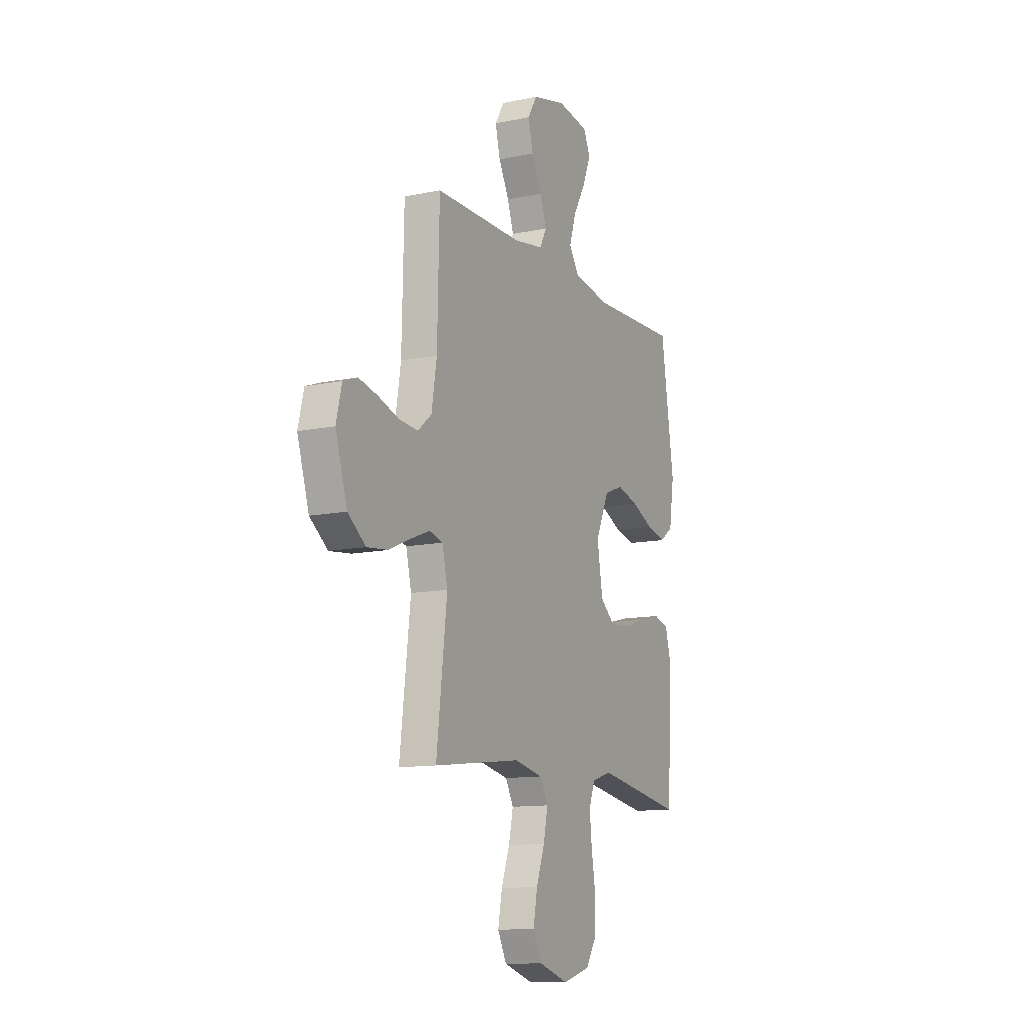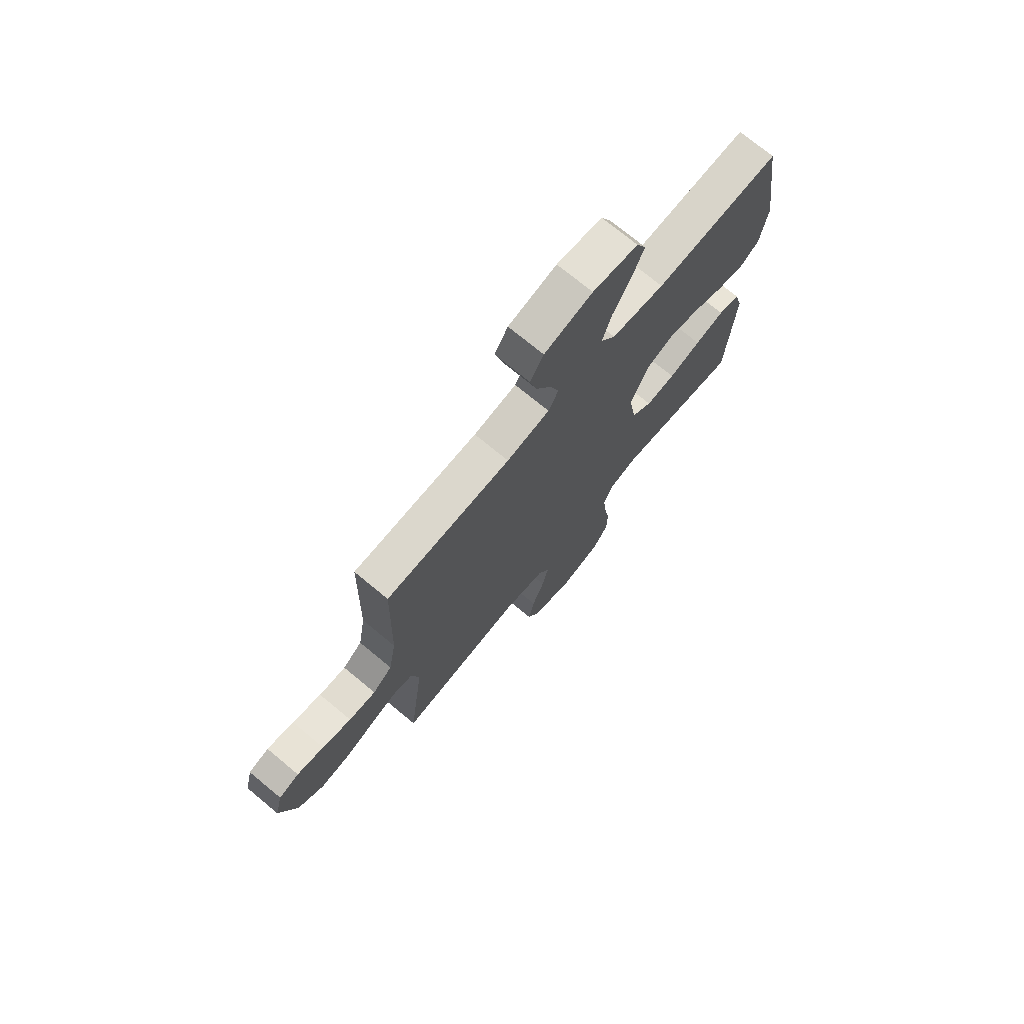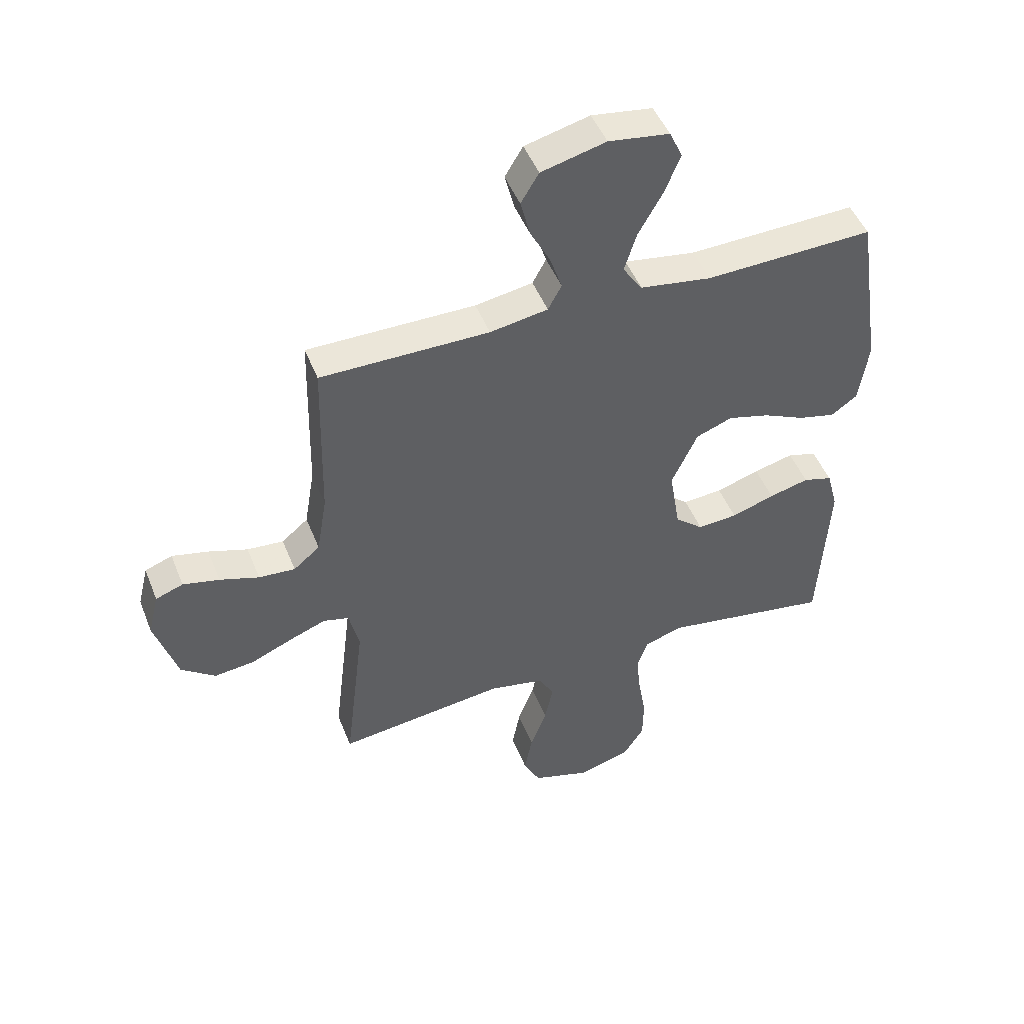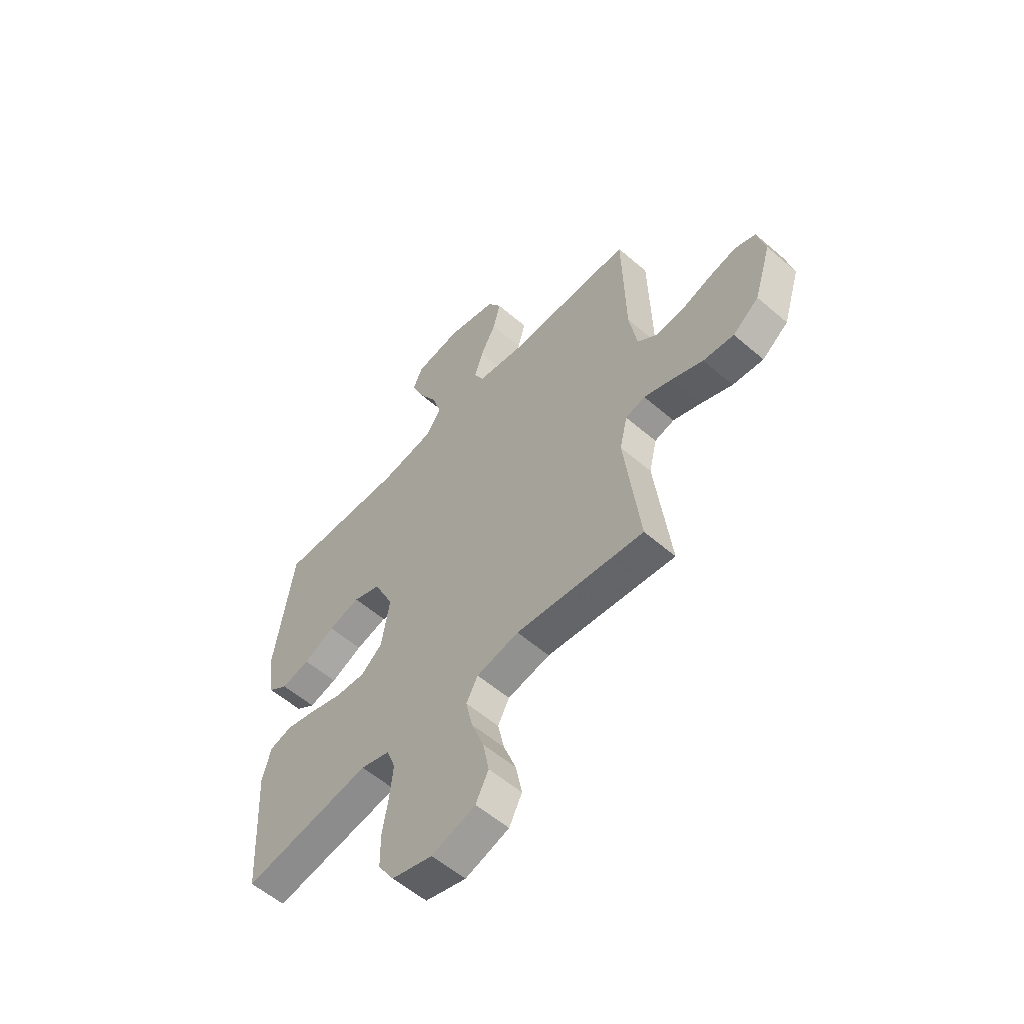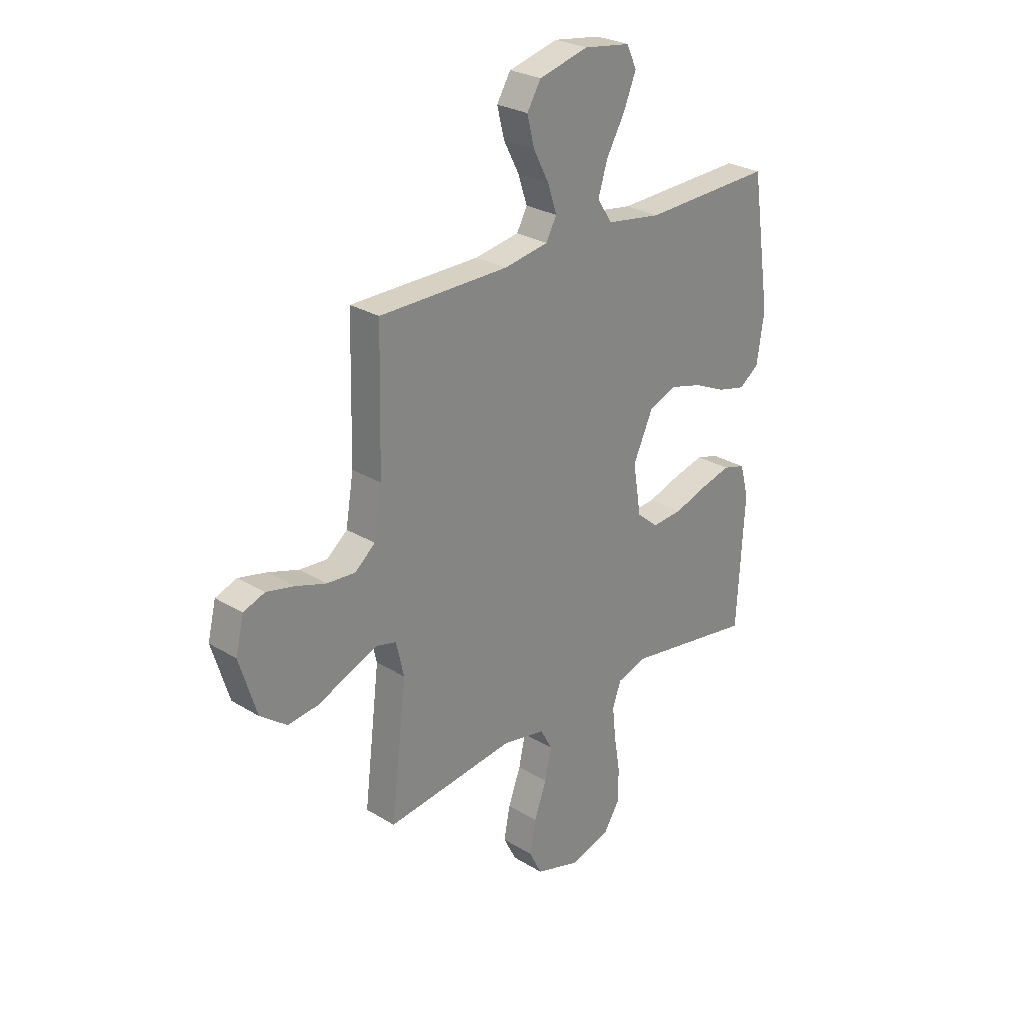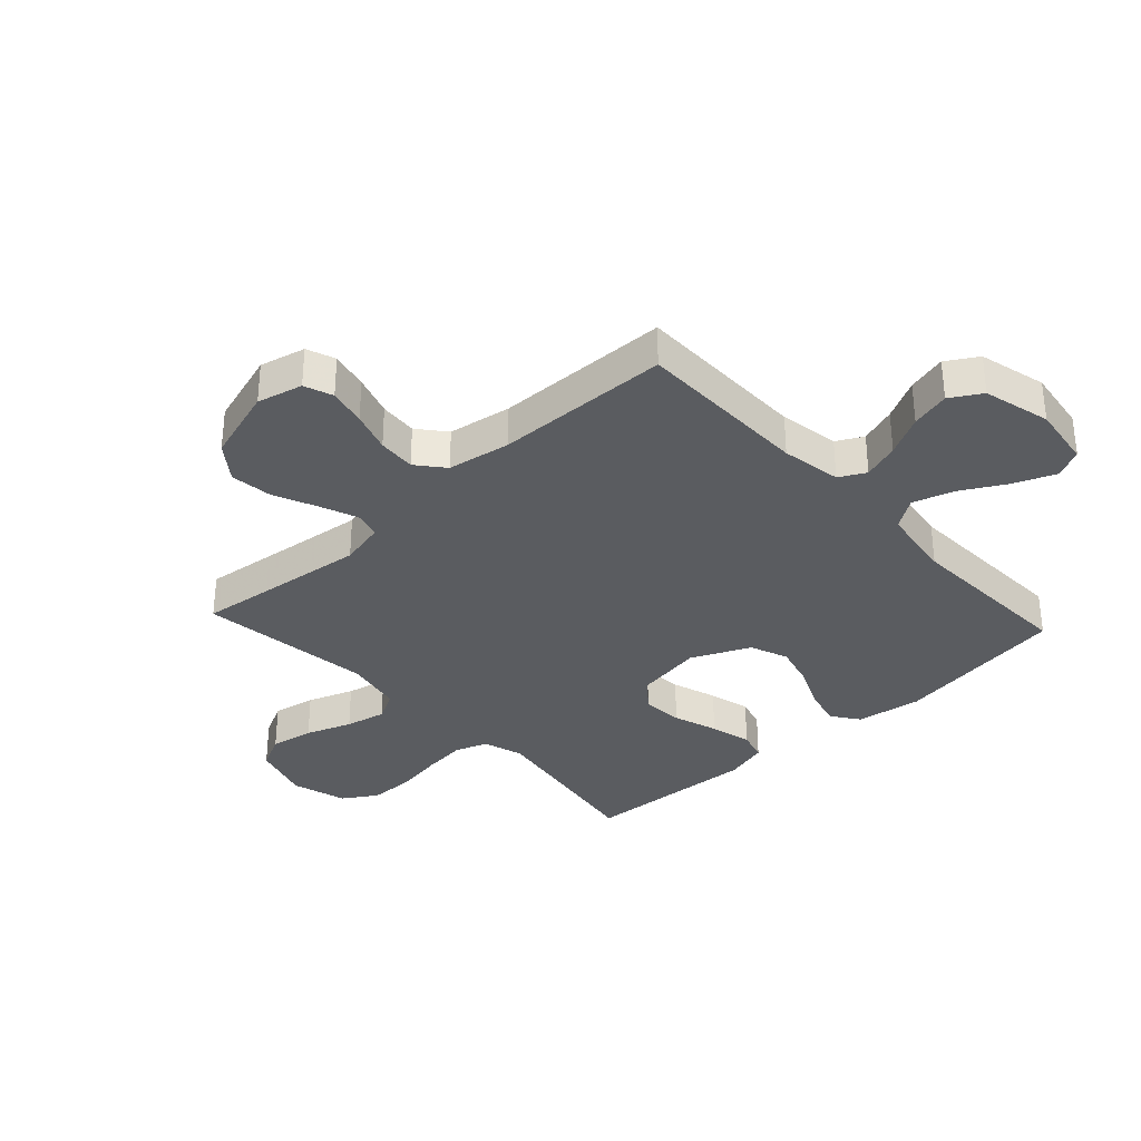
<metadata>
{"format":"obj","ext":"obj","renderer":"f3d","projection":"perspective","resolution":1024,"background":"white","views":[{"elev":-12.0,"azim":-63.6,"up":"+Z"},{"elev":73.4,"azim":-50.4,"up":"+Z"},{"elev":47.9,"azim":-21.1,"up":"+Z"},{"elev":-57.0,"azim":-131.9,"up":"+Z"},{"elev":27.1,"azim":-46.7,"up":"+Z"},{"elev":-33.6,"azim":-47.2,"up":"+Y"}]}
</metadata>
<code>
v 0.5 0.07 0.5
v 0.545 0.07 0.2
v 0.528 0.07 0.088
v 0.482 0.07 0.055
v 0.416 0.07 0.071
v 0.342 0.07 0.105
v 0.268 0.07 0.125
v 0.203 0.07 0.1
v 0.157 0.07 0
v 0.176 0.07 -0.116
v 0.226 0.07 -0.158
v 0.297 0.07 -0.153
v 0.374 0.07 -0.128
v 0.445 0.07 -0.11
v 0.497 0.07 -0.125
v 0.517 0.07 -0.2
v 0.5 0.07 -0.5
v 0.2 0.07 -0.451
v 0.131 0.07 -0.472
v 0.111 0.07 -0.527
v 0.119 0.07 -0.602
v 0.133 0.07 -0.685
v 0.132 0.07 -0.762
v 0.095 0.07 -0.82
v 0 0.07 -0.847
v -0.102 0.07 -0.815
v -0.132 0.07 -0.756
v -0.118 0.07 -0.682
v -0.089 0.07 -0.604
v -0.074 0.07 -0.534
v -0.101 0.07 -0.484
v -0.2 0.07 -0.464
v -0.5 0.07 -0.5
v -0.464 0.07 -0.2
v -0.482 0.07 -0.122
v -0.528 0.07 -0.11
v -0.593 0.07 -0.135
v -0.667 0.07 -0.167
v -0.739 0.07 -0.175
v -0.8 0.07 -0.129
v -0.84 0.07 0
v -0.821 0.07 0.078
v -0.772 0.07 0.096
v -0.707 0.07 0.081
v -0.637 0.07 0.058
v -0.572 0.07 0.053
v -0.525 0.07 0.092
v -0.507 0.07 0.2
v -0.5 0.07 0.5
v -0.2 0.07 0.5
v -0.097 0.07 0.517
v -0.073 0.07 0.562
v -0.094 0.07 0.625
v -0.13 0.07 0.694
v -0.147 0.07 0.761
v -0.115 0.07 0.814
v 0 0.07 0.843
v 0.108 0.07 0.827
v 0.131 0.07 0.777
v 0.103 0.07 0.708
v 0.06 0.07 0.632
v 0.038 0.07 0.562
v 0.073 0.07 0.51
v 0.2 0.07 0.49
v 0.5 0 0.5
v 0.545 0 0.2
v 0.528 0 0.088
v 0.482 0 0.055
v 0.416 0 0.071
v 0.342 0 0.105
v 0.268 0 0.125
v 0.203 0 0.1
v 0.157 0 0
v 0.176 0 -0.116
v 0.226 0 -0.158
v 0.297 0 -0.153
v 0.374 0 -0.128
v 0.445 0 -0.11
v 0.497 0 -0.125
v 0.517 0 -0.2
v 0.5 0 -0.5
v 0.2 0 -0.451
v 0.131 0 -0.472
v 0.111 0 -0.527
v 0.119 0 -0.602
v 0.133 0 -0.685
v 0.132 0 -0.762
v 0.095 0 -0.82
v 0 0 -0.847
v -0.102 0 -0.815
v -0.132 0 -0.756
v -0.118 0 -0.682
v -0.089 0 -0.604
v -0.074 0 -0.534
v -0.101 0 -0.484
v -0.2 0 -0.464
v -0.5 0 -0.5
v -0.464 0 -0.2
v -0.482 0 -0.122
v -0.528 0 -0.11
v -0.593 0 -0.135
v -0.667 0 -0.167
v -0.739 0 -0.175
v -0.8 0 -0.129
v -0.84 0 0
v -0.821 0 0.078
v -0.772 0 0.096
v -0.707 0 0.081
v -0.637 0 0.058
v -0.572 0 0.053
v -0.525 0 0.092
v -0.507 0 0.2
v -0.5 0 0.5
v -0.2 0 0.5
v -0.097 0 0.517
v -0.073 0 0.562
v -0.094 0 0.625
v -0.13 0 0.694
v -0.147 0 0.761
v -0.115 0 0.814
v 0 0 0.843
v 0.108 0 0.827
v 0.131 0 0.777
v 0.103 0 0.708
v 0.06 0 0.632
v 0.038 0 0.562
v 0.073 0 0.51
v 0.2 0 0.49
f 58 59 60 61
f 58 61 62
f 57 58 62
f 56 57 62
f 53 54 55 56
f 52 53 56 62
f 51 52 62 63
f 48 49 50
f 47 48 50 51
f 42 43 44 45
f 40 41 42 45
f 40 45 46
f 37 38 39 40
f 36 37 40 46
f 35 36 46 47
f 32 33 34
f 31 32 34 35
f 26 27 28 29
f 26 29 30
f 25 26 30
f 24 25 30
f 21 22 23 24
f 20 21 24 30
f 19 20 30 31
f 15 16 17 18
f 12 13 14 15
f 12 15 18 19
f 3 4 5 6
f 3 6 7
f 64 1 2 3
f 64 3 7
f 63 64 7 8
f 51 63 8 9
f 47 51 9 10
f 35 47 10 11
f 31 35 11
f 11 12 19 31
f 125 124 123 122
f 126 125 122
f 126 122 121
f 126 121 120
f 120 119 118 117
f 126 120 117 116
f 127 126 116 115
f 114 113 112
f 115 114 112 111
f 109 108 107 106
f 109 106 105 104
f 110 109 104
f 104 103 102 101
f 110 104 101 100
f 111 110 100 99
f 98 97 96
f 99 98 96 95
f 93 92 91 90
f 94 93 90
f 94 90 89
f 94 89 88
f 88 87 86 85
f 94 88 85 84
f 95 94 84 83
f 82 81 80 79
f 79 78 77 76
f 83 82 79 76
f 70 69 68 67
f 71 70 67
f 67 66 65 128
f 71 67 128
f 72 71 128 127
f 73 72 127 115
f 74 73 115 111
f 75 74 111 99
f 75 99 95
f 95 83 76 75
f 1 65 66 2
f 2 66 67 3
f 3 67 68 4
f 4 68 69 5
f 5 69 70 6
f 6 70 71 7
f 7 71 72 8
f 8 72 73 9
f 9 73 74 10
f 10 74 75 11
f 11 75 76 12
f 12 76 77 13
f 13 77 78 14
f 14 78 79 15
f 15 79 80 16
f 16 80 81 17
f 17 81 82 18
f 18 82 83 19
f 19 83 84 20
f 20 84 85 21
f 21 85 86 22
f 22 86 87 23
f 23 87 88 24
f 24 88 89 25
f 25 89 90 26
f 26 90 91 27
f 27 91 92 28
f 28 92 93 29
f 29 93 94 30
f 30 94 95 31
f 31 95 96 32
f 32 96 97 33
f 33 97 98 34
f 34 98 99 35
f 35 99 100 36
f 36 100 101 37
f 37 101 102 38
f 38 102 103 39
f 39 103 104 40
f 40 104 105 41
f 41 105 106 42
f 42 106 107 43
f 43 107 108 44
f 44 108 109 45
f 45 109 110 46
f 46 110 111 47
f 47 111 112 48
f 48 112 113 49
f 49 113 114 50
f 50 114 115 51
f 51 115 116 52
f 52 116 117 53
f 53 117 118 54
f 54 118 119 55
f 55 119 120 56
f 56 120 121 57
f 57 121 122 58
f 58 122 123 59
f 59 123 124 60
f 60 124 125 61
f 61 125 126 62
f 62 126 127 63
f 63 127 128 64
f 64 128 65 1

</code>
